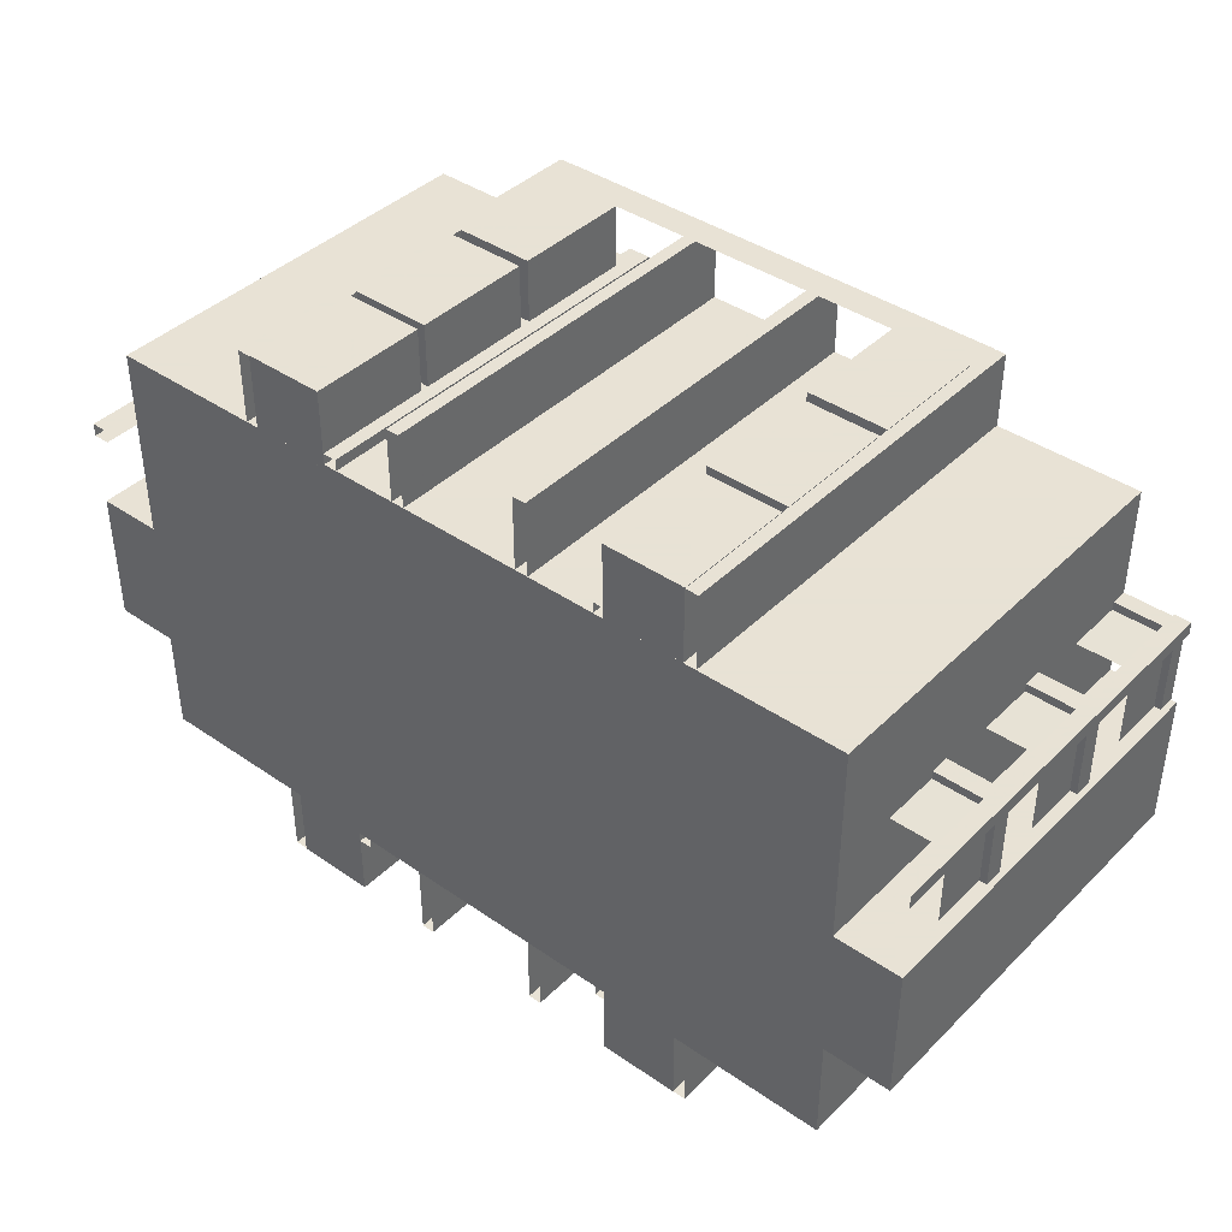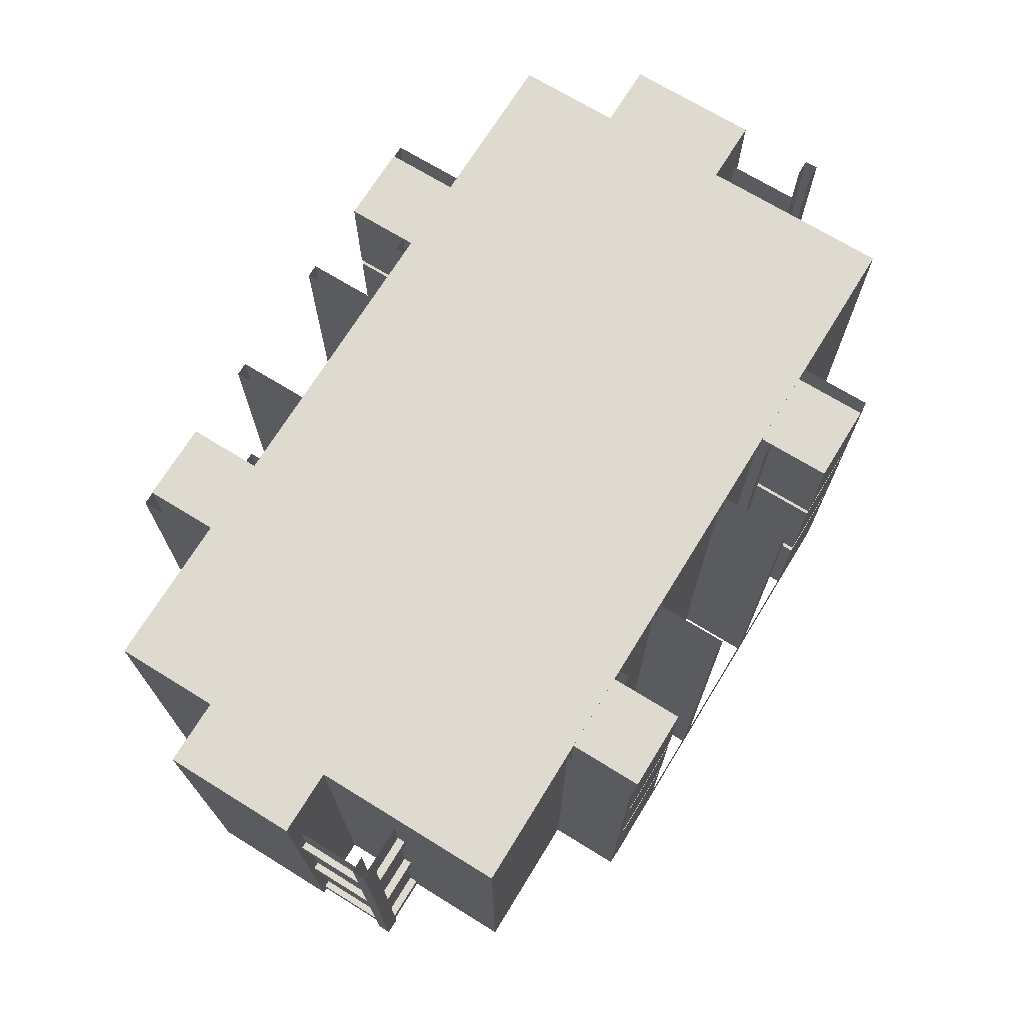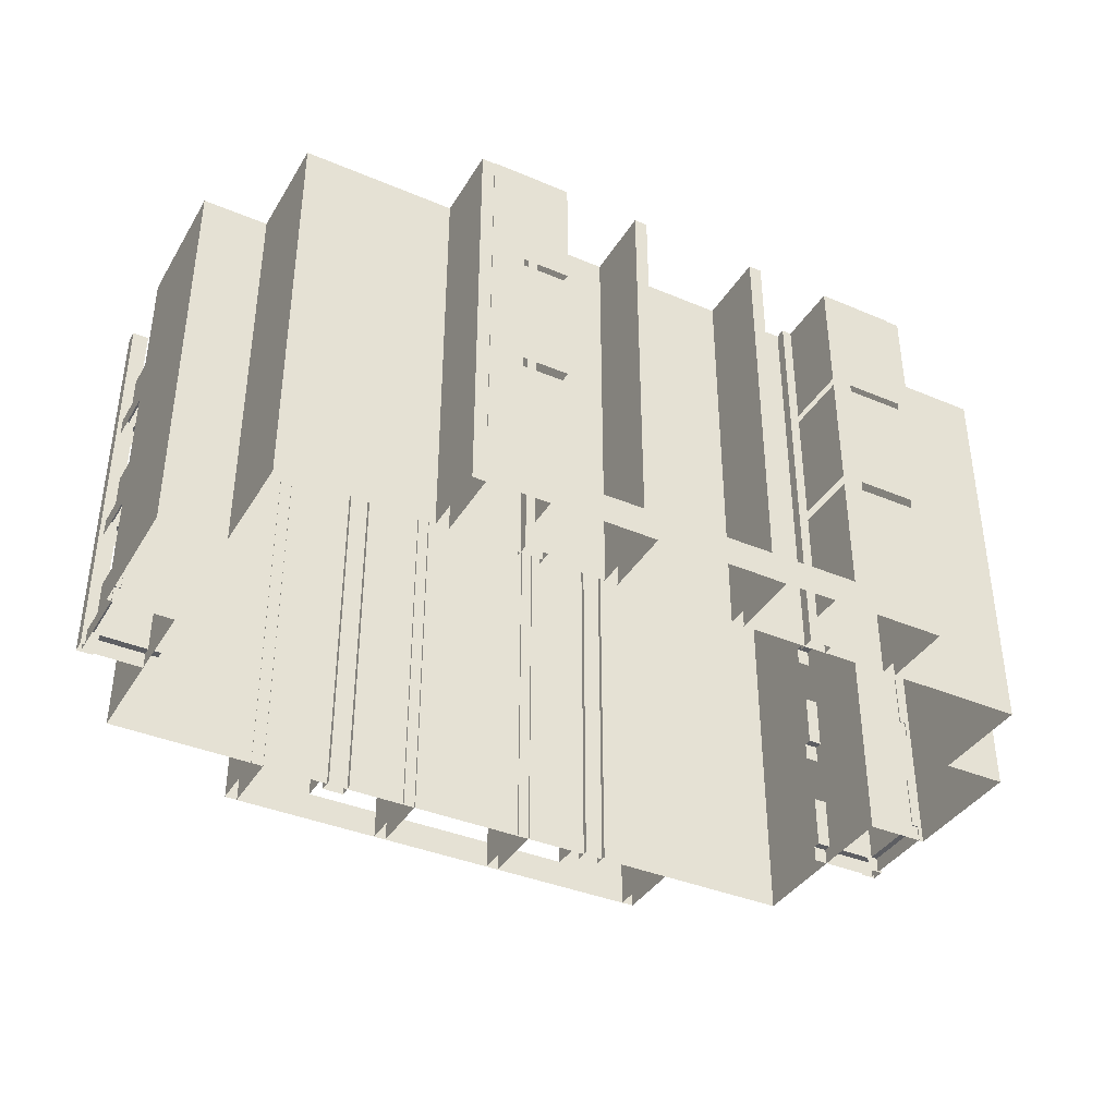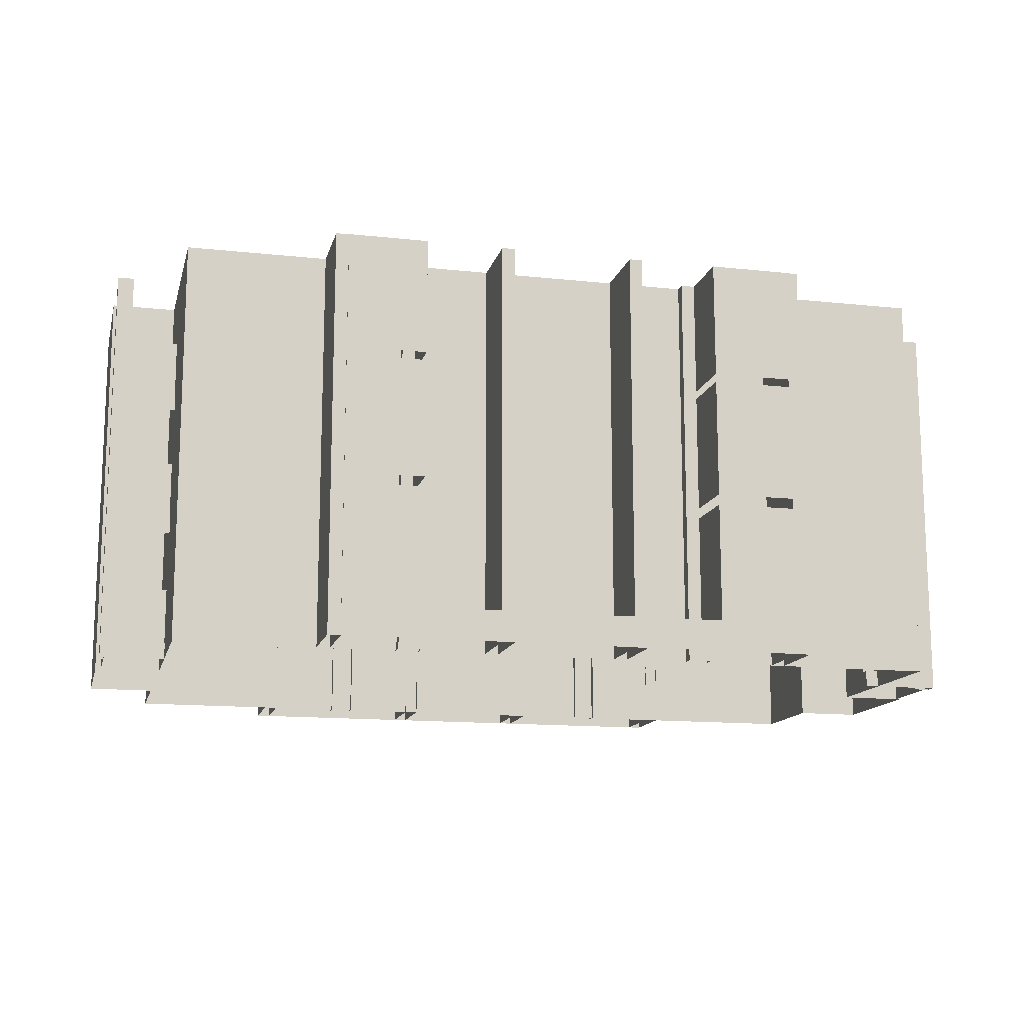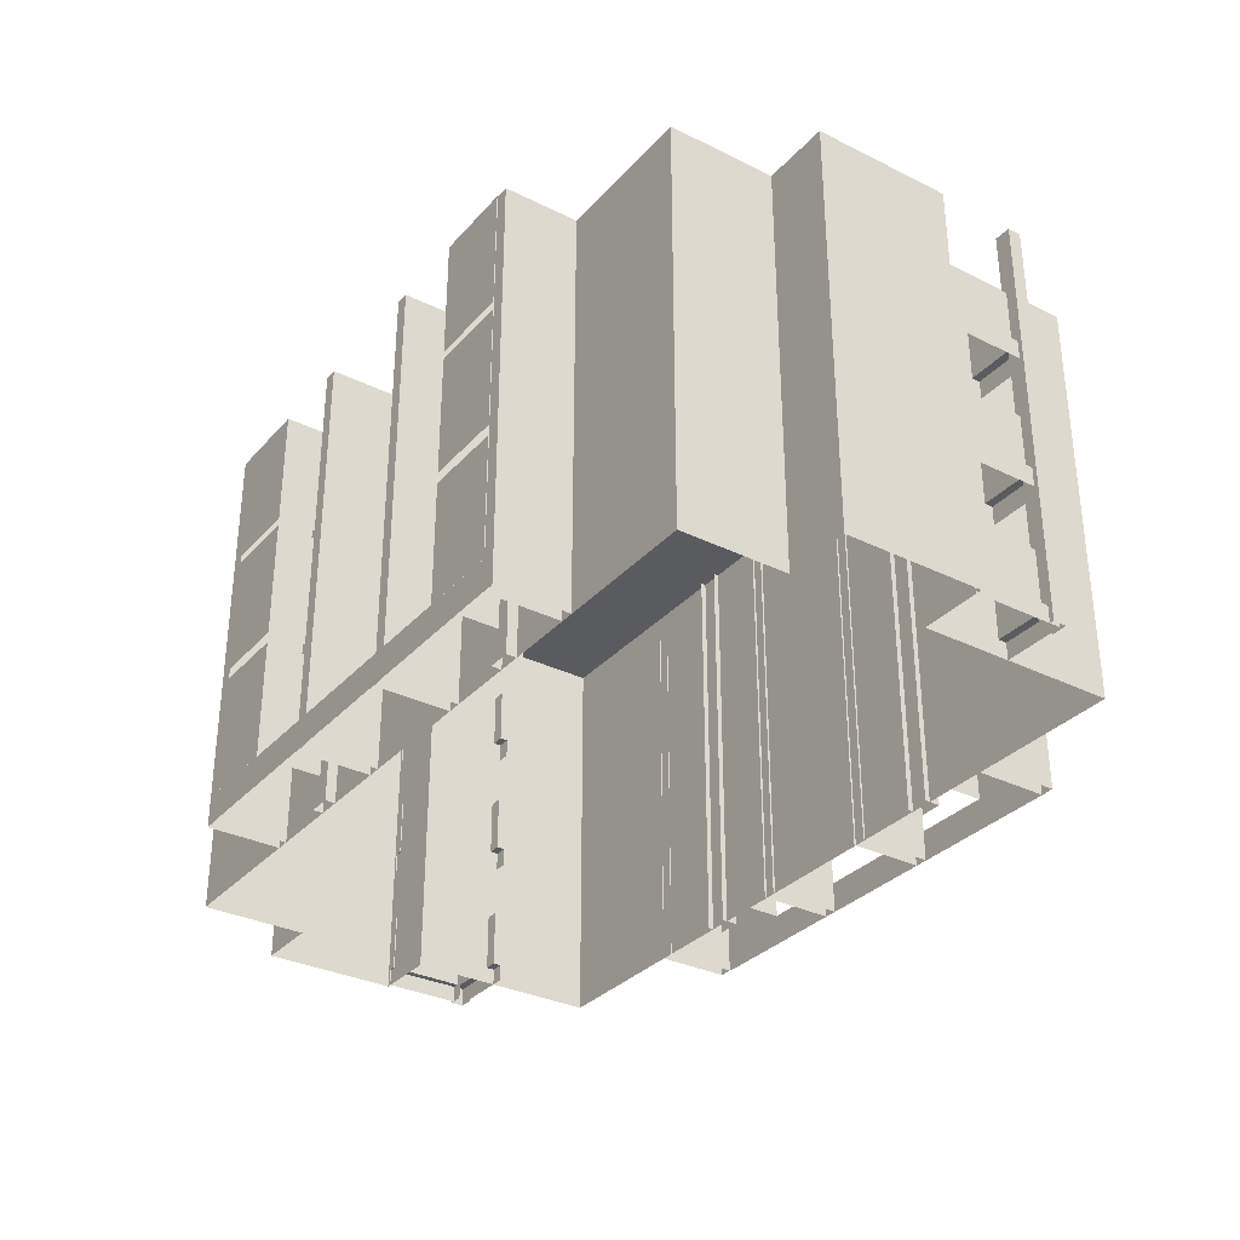
<metadata>
{"format":"obj","ext":"obj","renderer":"f3d","projection":"perspective","resolution":1024,"background":"white","views":[{"elev":40.6,"azim":-139.8,"up":"+Z"},{"elev":70.7,"azim":-58.4,"up":"+Y"},{"elev":-38.3,"azim":151.9,"up":"+Y"},{"elev":-13.7,"azim":-13.6,"up":"+Y"},{"elev":-32.3,"azim":-124.5,"up":"+Y"}]}
</metadata>
<code>
v  65.98 0.0001 -36.34
v  65.98 0.0001 -36.26
v  65.98 1.983 -36.26
v  65.98 1.983 -36.34
v  66.1 0.0001 -36.26
v  66.1 1.983 -36.26
v  66.1 0.0001 -36.34
v  66.1 1.983 -36.34
v  67.46 0.0001 -36.34
v  67.46 0.0001 -36.26
v  67.46 1.983 -36.26
v  67.46 1.983 -36.34
v  67.57 0.0001 -36.26
v  67.57 1.983 -36.26
v  67.57 0.0001 -36.34
v  67.57 1.983 -36.34
v  65.98 0.0001 -38.42
v  65.98 1.983 -38.42
v  65.98 1.983 -38.5
v  65.98 0.0001 -38.5
v  66.1 1.983 -38.5
v  66.1 0.0001 -38.5
v  66.1 1.983 -38.42
v  66.1 0.0001 -38.42
v  67.46 0.0001 -38.42
v  67.46 1.983 -38.42
v  67.46 1.983 -38.5
v  67.46 0.0001 -38.5
v  67.57 1.983 -38.5
v  67.57 0.0001 -38.5
v  67.57 1.983 -38.42
v  67.57 0.0001 -38.42
v  67.93 0.1505 -38.8
v  67.93 0.0002 -38.8
v  65.64 0.0002 -38.8
v  65.64 0.1505 -38.8
v  67.53 1.983 -38.81
v  67.53 1.983 -38.45
v  67.92 1.983 -38.45
v  67.92 1.983 -38.81
v  67.53 1.408 -38.81
v  67.92 1.408 -38.81
v  67.92 1.408 -38.45
v  67.53 1.408 -38.45
v  67.53 1.368 -38.81
v  67.53 1.368 -38.45
v  67.92 1.368 -38.45
v  67.92 1.368 -38.81
v  67.53 0.7846 -38.81
v  67.92 0.7846 -38.81
v  67.92 0.7846 -38.45
v  67.53 0.7846 -38.45
v  67.53 0.733 -38.81
v  67.53 0.733 -38.45
v  67.92 0.733 -38.45
v  67.92 0.733 -38.81
v  67.53 0.1492 -38.81
v  67.92 0.1492 -38.81
v  67.92 0.1492 -38.45
v  67.53 0.1492 -38.45
v  65.66 0.733 -38.81
v  65.66 0.733 -38.45
v  66.05 0.733 -38.45
v  66.05 0.733 -38.81
v  65.66 0.1492 -38.81
v  66.05 0.1492 -38.81
v  66.05 0.1492 -38.45
v  65.66 0.1492 -38.45
v  65.66 1.368 -38.81
v  65.66 1.368 -38.45
v  66.05 1.368 -38.45
v  66.05 1.368 -38.81
v  65.66 0.7846 -38.81
v  66.05 0.7846 -38.81
v  66.05 0.7846 -38.45
v  65.66 0.7846 -38.45
v  65.66 1.983 -38.81
v  65.66 1.983 -38.45
v  66.05 1.983 -38.45
v  66.05 1.983 -38.81
v  65.66 1.408 -38.81
v  66.05 1.408 -38.81
v  66.05 1.408 -38.45
v  65.66 1.408 -38.45
v  65.59 0.0001 -38.45
v  65.59 1.983 -38.45
v  65.59 1.983 -38.8
v  65.59 0.0001 -38.8
v  65.66 1.983 -38.8
v  65.66 0.0001 -38.8
v  65.66 1.983 -38.45
v  65.66 0.0001 -38.45
v  66.43 0.0001 -38.44
v  66.43 1.983 -38.44
v  66.43 1.983 -38.8
v  66.43 0.0001 -38.8
v  66.49 1.983 -38.8
v  66.49 0.0001 -38.8
v  66.49 1.983 -38.44
v  66.49 0.0001 -38.44
v  67.09 0.0001 -38.44
v  67.09 1.983 -38.44
v  67.09 1.983 -38.8
v  67.09 0.0001 -38.8
v  67.15 1.983 -38.8
v  67.15 0.0001 -38.8
v  67.15 1.983 -38.44
v  67.15 0.0001 -38.44
v  67.92 0.0001 -38.44
v  67.92 1.983 -38.44
v  67.92 1.983 -38.8
v  67.92 0.0001 -38.8
v  67.98 1.983 -38.8
v  67.98 0.0001 -38.8
v  67.98 1.983 -38.44
v  67.98 0.0001 -38.44
v  64.91 1.982 -37.27
v  68.73 1.982 -37.27
v  68.73 1.982 -37.93
v  64.91 1.982 -37.93
v  64.91 1.982 -36.32
v  68.73 1.982 -36.32
v  68.73 1.982 -38.45
v  64.91 1.982 -38.45
v  64.58 1.982 -37.93
v  64.58 1.982 -37.27
v  69.05 1.982 -37.27
v  69.05 1.982 -37.93
v  68.73 0.0001 -38.45
v  64.91 0.0001 -38.45
v  64.58 0.0001 -37.27
v  64.58 0.0001 -37.93
v  64.91 0.0001 -36.32
v  68.73 0.0001 -36.32
v  69.05 0.0001 -37.93
v  69.05 0.0001 -37.27
v  64.91 0.0001 -37.27
v  64.91 0.0001 -37.93
v  68.73 0.0001 -37.93
v  68.73 0.0001 -37.27
v  64.67 0.0001 -36.83
v  64.67 1.982 -36.83
v  64.59 1.982 -36.83
v  64.59 0.0001 -36.83
v  64.59 1.982 -36.9
v  64.59 0.0001 -36.9
v  64.67 1.982 -36.9
v  64.67 0.0001 -36.9
v  64.61 0.0814 -36.84
v  64.61 0.0001 -36.84
v  64.98 0.0001 -36.84
v  64.98 0.0814 -36.84
v  64.61 0.0814 -37.28
v  64.61 0.0001 -37.28
v  64.98 0.0814 -36.88
v  64.65 0.0814 -36.88
v  64.65 0.0814 -37.28
v  64.98 0.3598 -36.88
v  64.65 0.3598 -36.88
v  64.65 0.3598 -37.28
v  64.61 0.7359 -36.84
v  64.61 0.6442 -36.84
v  64.98 0.6442 -36.84
v  64.98 0.7359 -36.84
v  64.61 0.7359 -37.28
v  64.61 0.6442 -37.28
v  64.98 0.7359 -36.88
v  64.65 0.7359 -36.88
v  64.65 0.7359 -37.28
v  64.98 1.014 -36.88
v  64.65 1.014 -36.88
v  64.65 1.014 -37.28
v  64.61 1.384 -36.84
v  64.61 1.293 -36.84
v  64.98 1.293 -36.84
v  64.98 1.384 -36.84
v  64.61 1.384 -37.28
v  64.61 1.293 -37.28
v  64.98 1.384 -36.88
v  64.65 1.384 -36.88
v  64.65 1.384 -37.28
v  64.98 1.663 -36.88
v  64.65 1.663 -36.88
v  64.65 1.663 -37.28
v  68.97 0.0001 -36.83
v  69.05 0.0001 -36.83
v  69.05 1.982 -36.83
v  68.97 1.982 -36.83
v  69.05 0.0001 -36.9
v  69.05 1.982 -36.9
v  68.97 0.0001 -36.9
v  68.97 1.982 -36.9
v  69.03 0.0814 -36.84
v  68.67 0.0814 -36.84
v  68.67 0.0001 -36.84
v  69.03 0.0001 -36.84
v  69.03 0.0814 -37.28
v  69.03 0.0001 -37.28
v  68.67 0.0814 -36.88
v  69 0.0814 -36.88
v  69 0.0814 -37.28
v  69 0.3598 -36.88
v  68.67 0.3598 -36.88
v  69 0.3598 -37.28
v  69.03 0.7359 -36.84
v  68.67 0.7359 -36.84
v  68.67 0.6442 -36.84
v  69.03 0.6442 -36.84
v  69.03 0.7359 -37.28
v  69.03 0.6442 -37.28
v  68.67 0.7359 -36.88
v  69 0.7359 -36.88
v  69 0.7359 -37.28
v  69 1.014 -36.88
v  68.67 1.014 -36.88
v  69 1.014 -37.28
v  69.03 1.384 -36.84
v  68.67 1.384 -36.84
v  68.67 1.293 -36.84
v  69.03 1.293 -36.84
v  69.03 1.384 -37.28
v  69.03 1.293 -37.28
v  68.67 1.384 -36.88
v  69 1.384 -36.88
v  69 1.384 -37.28
v  69 1.663 -36.88
v  68.67 1.663 -36.88
v  69 1.663 -37.28
v  67.93 0.1505 -35.96
v  65.64 0.1505 -35.96
v  65.64 0.0002 -35.96
v  67.93 0.0002 -35.96
v  67.53 1.983 -35.96
v  67.92 1.983 -35.96
v  67.92 1.983 -36.32
v  67.53 1.983 -36.32
v  67.53 1.408 -35.96
v  67.92 1.408 -35.96
v  67.92 1.408 -36.32
v  67.53 1.408 -36.32
v  67.53 1.368 -35.96
v  67.92 1.368 -35.96
v  67.92 1.368 -36.32
v  67.53 1.368 -36.32
v  67.53 0.7846 -35.96
v  67.92 0.7846 -35.96
v  67.92 0.7846 -36.32
v  67.53 0.7846 -36.32
v  67.53 0.733 -35.96
v  67.92 0.733 -35.96
v  67.92 0.733 -36.32
v  67.53 0.733 -36.32
v  67.53 0.1492 -35.96
v  67.92 0.1492 -35.96
v  67.92 0.1492 -36.32
v  67.53 0.1492 -36.32
v  65.66 0.733 -35.96
v  66.05 0.733 -35.96
v  66.05 0.733 -36.32
v  65.66 0.733 -36.32
v  65.66 0.1492 -35.96
v  66.05 0.1492 -35.96
v  66.05 0.1492 -36.32
v  65.66 0.1492 -36.32
v  65.66 1.368 -35.96
v  66.05 1.368 -35.96
v  66.05 1.368 -36.32
v  65.66 1.368 -36.32
v  65.66 0.7846 -35.96
v  66.05 0.7846 -35.96
v  66.05 0.7846 -36.32
v  65.66 0.7846 -36.32
v  65.66 1.983 -35.96
v  66.05 1.983 -35.96
v  66.05 1.983 -36.32
v  65.66 1.983 -36.32
v  65.66 1.408 -35.96
v  66.05 1.408 -35.96
v  66.05 1.408 -36.32
v  65.66 1.408 -36.32
v  65.59 0.0001 -36.31
v  65.59 0.0001 -35.96
v  65.59 1.983 -35.96
v  65.59 1.983 -36.31
v  65.66 0.0001 -35.96
v  65.66 1.983 -35.96
v  65.66 0.0001 -36.31
v  65.66 1.983 -36.31
v  66.43 0.0001 -36.33
v  66.43 0.0001 -35.96
v  66.43 1.983 -35.96
v  66.43 1.983 -36.33
v  66.49 0.0001 -35.96
v  66.49 1.983 -35.96
v  66.49 0.0001 -36.33
v  66.49 1.983 -36.33
v  67.09 0.0001 -36.33
v  67.09 0.0001 -35.96
v  67.09 1.983 -35.96
v  67.09 1.983 -36.33
v  67.15 0.0001 -35.96
v  67.15 1.983 -35.96
v  67.15 0.0001 -36.33
v  67.15 1.983 -36.33
v  67.92 0.0001 -36.32
v  67.92 0.0001 -35.96
v  67.92 1.983 -35.96
v  67.92 1.983 -36.32
v  67.98 0.0001 -35.96
v  67.98 1.983 -35.96
v  67.98 0.0001 -36.32
v  67.98 1.983 -36.32
o juminzhong05
g juminzhong05
f 1 2 3
f 3 4 1
f 2 5 6
f 6 3 2
f 5 7 8
f 8 6 5
f 9 10 11
f 11 12 9
f 10 13 14
f 14 11 10
f 13 15 16
f 16 14 13
f 17 18 19
f 19 20 17
f 20 19 21
f 21 22 20
f 22 21 23
f 23 24 22
f 25 26 27
f 27 28 25
f 28 27 29
f 29 30 28
f 30 29 31
f 31 32 30
f 33 34 35
f 35 36 33
f 37 38 39
f 39 40 37
f 41 37 40
f 40 42 41
f 42 40 39
f 39 43 42
f 44 38 37
f 37 41 44
f 45 46 47
f 47 48 45
f 49 45 48
f 48 50 49
f 50 48 47
f 47 51 50
f 52 46 45
f 45 49 52
f 53 54 55
f 55 56 53
f 57 53 56
f 56 58 57
f 58 56 55
f 55 59 58
f 60 54 53
f 53 57 60
f 61 62 63
f 63 64 61
f 65 61 64
f 64 66 65
f 66 64 63
f 63 67 66
f 68 62 61
f 61 65 68
f 69 70 71
f 71 72 69
f 73 69 72
f 72 74 73
f 74 72 71
f 71 75 74
f 76 70 69
f 69 73 76
f 77 78 79
f 79 80 77
f 81 77 80
f 80 82 81
f 82 80 79
f 79 83 82
f 84 78 77
f 77 81 84
f 85 86 87
f 87 88 85
f 88 87 89
f 89 90 88
f 90 89 91
f 91 92 90
f 93 94 95
f 95 96 93
f 96 95 97
f 97 98 96
f 98 97 99
f 99 100 98
f 101 102 103
f 103 104 101
f 104 103 105
f 105 106 104
f 106 105 107
f 107 108 106
f 109 110 111
f 111 112 109
f 112 111 113
f 113 114 112
f 114 113 115
f 115 116 114
f 117 118 119
f 119 120 117
f 118 117 121
f 121 122 118
f 120 119 123
f 123 124 120
f 117 120 125
f 125 126 117
f 119 118 127
f 127 128 119
f 129 130 124
f 124 123 129
f 131 126 125
f 125 132 131
f 133 134 122
f 122 121 133
f 135 128 127
f 127 136 135
f 133 121 117
f 117 137 133
f 124 130 138
f 138 120 124
f 129 123 119
f 119 139 129
f 122 134 140
f 140 118 122
f 137 117 126
f 126 131 137
f 120 138 132
f 132 125 120
f 139 119 128
f 128 135 139
f 118 140 136
f 136 127 118
f 141 142 143
f 143 144 141
f 144 143 145
f 145 146 144
f 146 145 147
f 147 148 146
f 149 150 151
f 151 152 149
f 153 154 150
f 150 149 153
f 155 156 149
f 149 152 155
f 156 157 153
f 153 149 156
f 155 158 159
f 159 156 155
f 156 159 160
f 160 157 156
f 161 162 163
f 163 164 161
f 165 166 162
f 162 161 165
f 167 168 161
f 161 164 167
f 168 169 165
f 165 161 168
f 167 170 171
f 171 168 167
f 168 171 172
f 172 169 168
f 173 174 175
f 175 176 173
f 177 178 174
f 174 173 177
f 179 180 173
f 173 176 179
f 180 181 177
f 177 173 180
f 179 182 183
f 183 180 179
f 180 183 184
f 184 181 180
f 185 186 187
f 187 188 185
f 186 189 190
f 190 187 186
f 189 191 192
f 192 190 189
f 193 194 195
f 195 196 193
f 197 193 196
f 196 198 197
f 199 194 193
f 193 200 199
f 200 193 197
f 197 201 200
f 199 200 202
f 202 203 199
f 200 201 204
f 204 202 200
f 205 206 207
f 207 208 205
f 209 205 208
f 208 210 209
f 211 206 205
f 205 212 211
f 212 205 209
f 209 213 212
f 211 212 214
f 214 215 211
f 212 213 216
f 216 214 212
f 217 218 219
f 219 220 217
f 221 217 220
f 220 222 221
f 223 218 217
f 217 224 223
f 224 217 221
f 221 225 224
f 223 224 226
f 226 227 223
f 224 225 228
f 228 226 224
f 229 230 231
f 231 232 229
f 233 234 235
f 235 236 233
f 237 238 234
f 234 233 237
f 238 239 235
f 235 234 238
f 240 237 233
f 233 236 240
f 241 242 243
f 243 244 241
f 245 246 242
f 242 241 245
f 246 247 243
f 243 242 246
f 248 245 241
f 241 244 248
f 249 250 251
f 251 252 249
f 253 254 250
f 250 249 253
f 254 255 251
f 251 250 254
f 256 253 249
f 249 252 256
f 257 258 259
f 259 260 257
f 261 262 258
f 258 257 261
f 262 263 259
f 259 258 262
f 264 261 257
f 257 260 264
f 265 266 267
f 267 268 265
f 269 270 266
f 266 265 269
f 270 271 267
f 267 266 270
f 272 269 265
f 265 268 272
f 273 274 275
f 275 276 273
f 277 278 274
f 274 273 277
f 278 279 275
f 275 274 278
f 280 277 273
f 273 276 280
f 281 282 283
f 283 284 281
f 282 285 286
f 286 283 282
f 285 287 288
f 288 286 285
f 289 290 291
f 291 292 289
f 290 293 294
f 294 291 290
f 293 295 296
f 296 294 293
f 297 298 299
f 299 300 297
f 298 301 302
f 302 299 298
f 301 303 304
f 304 302 301
f 305 306 307
f 307 308 305
f 306 309 310
f 310 307 306
f 309 311 312
f 312 310 309

</code>
